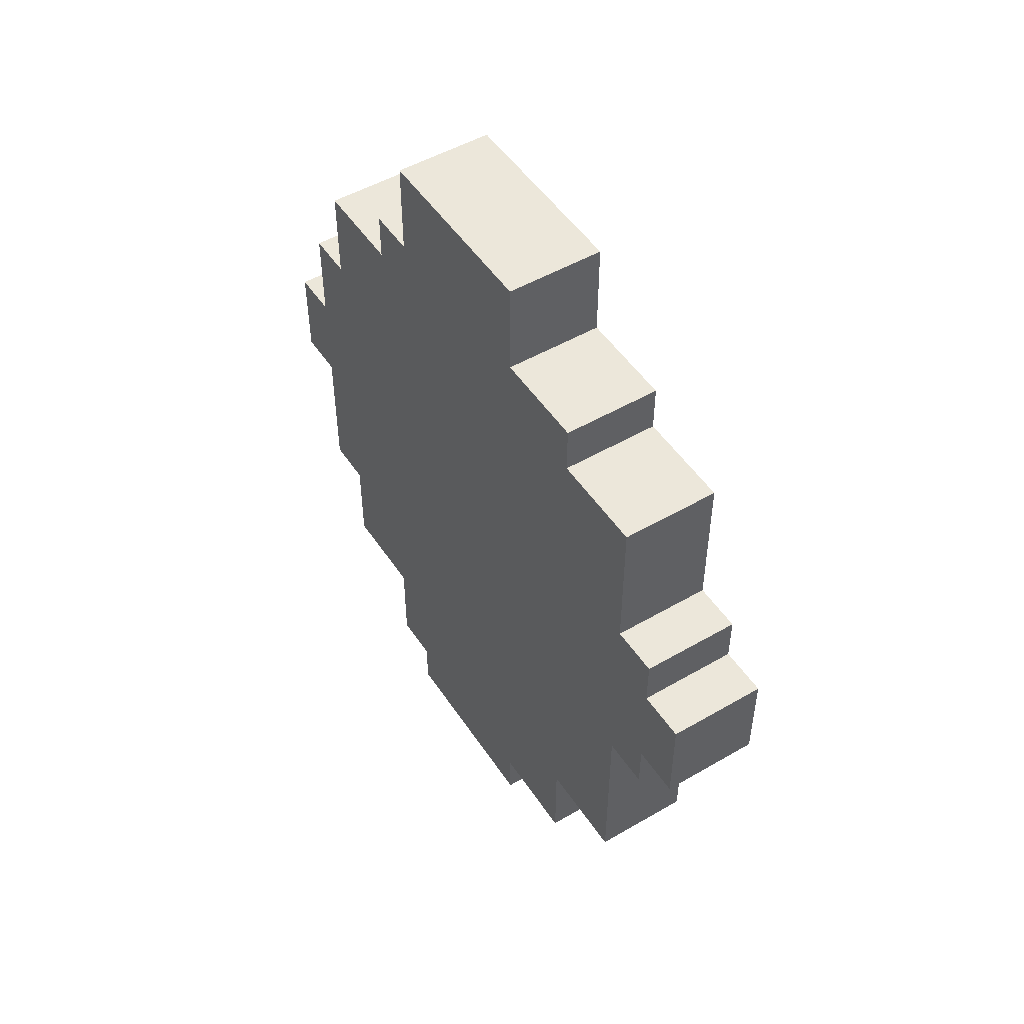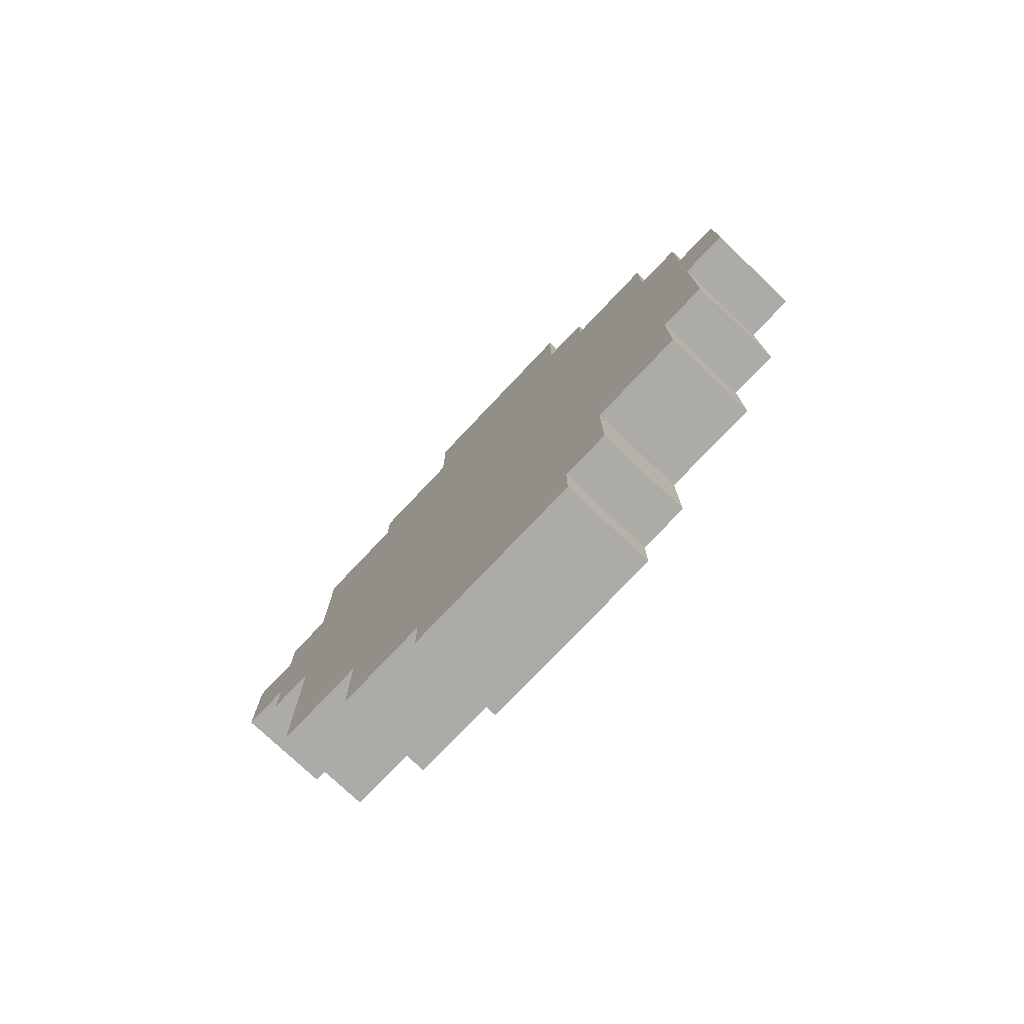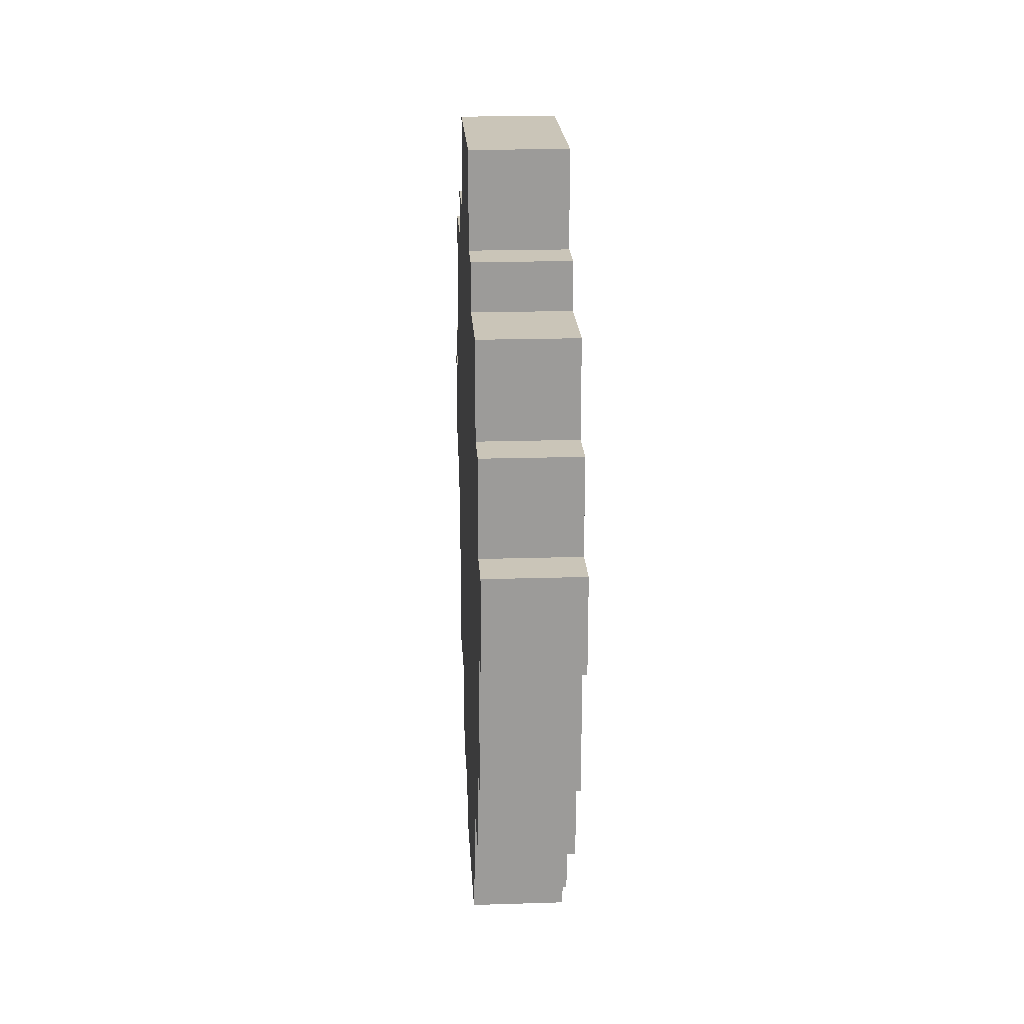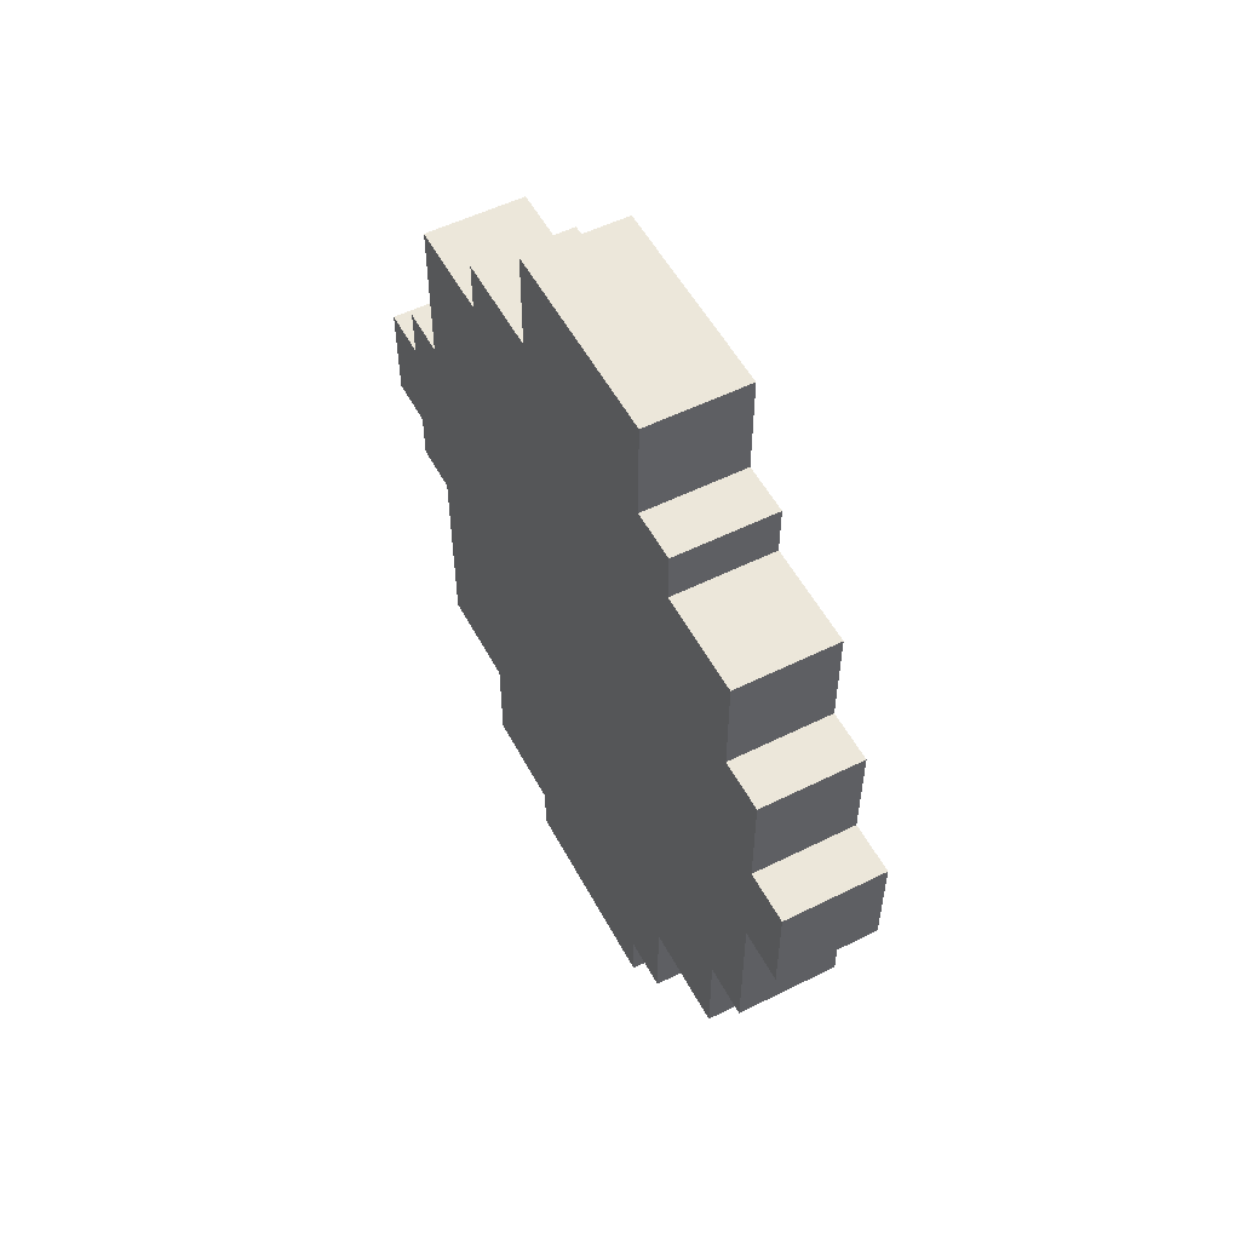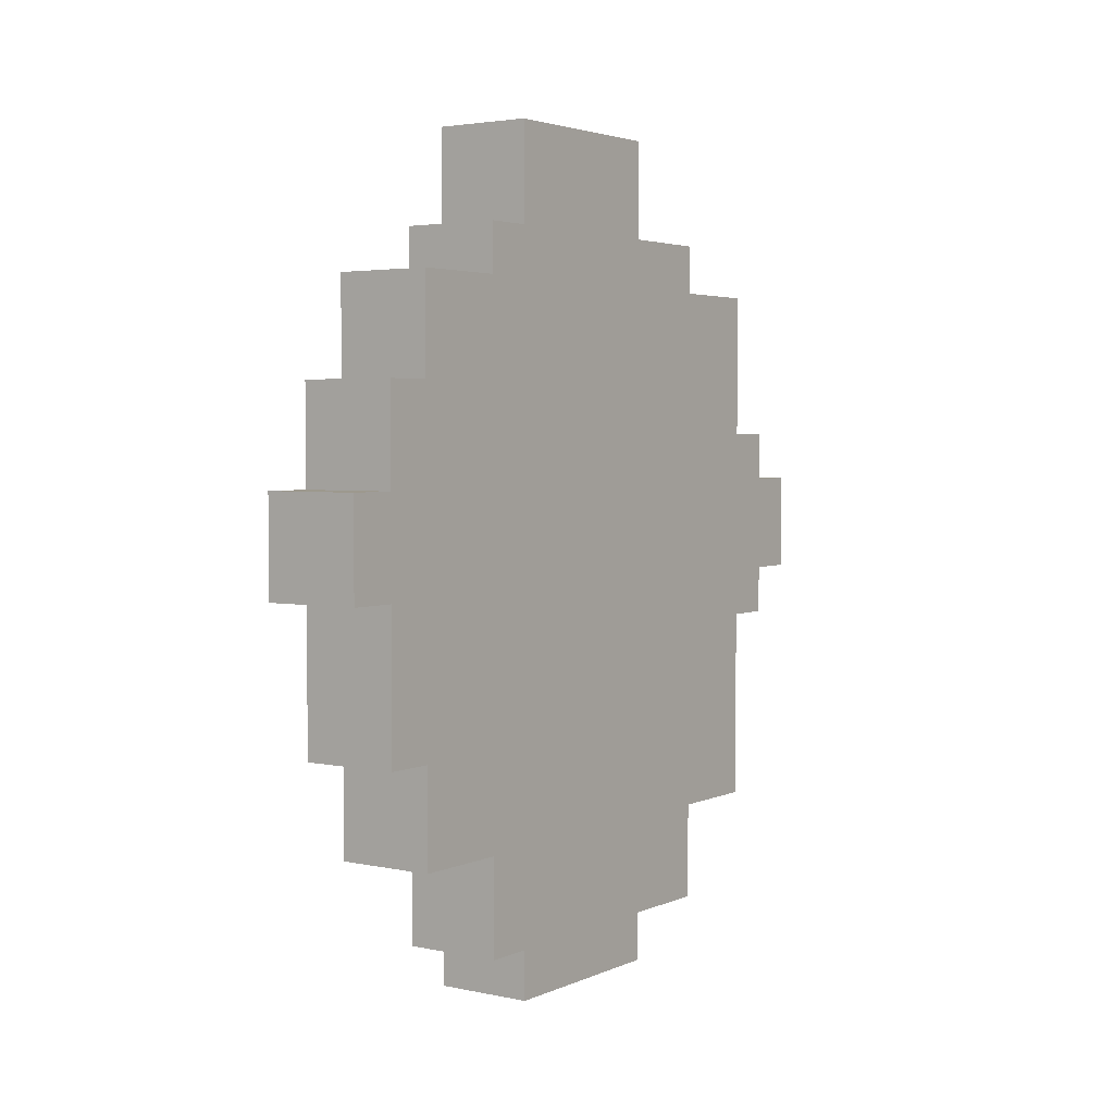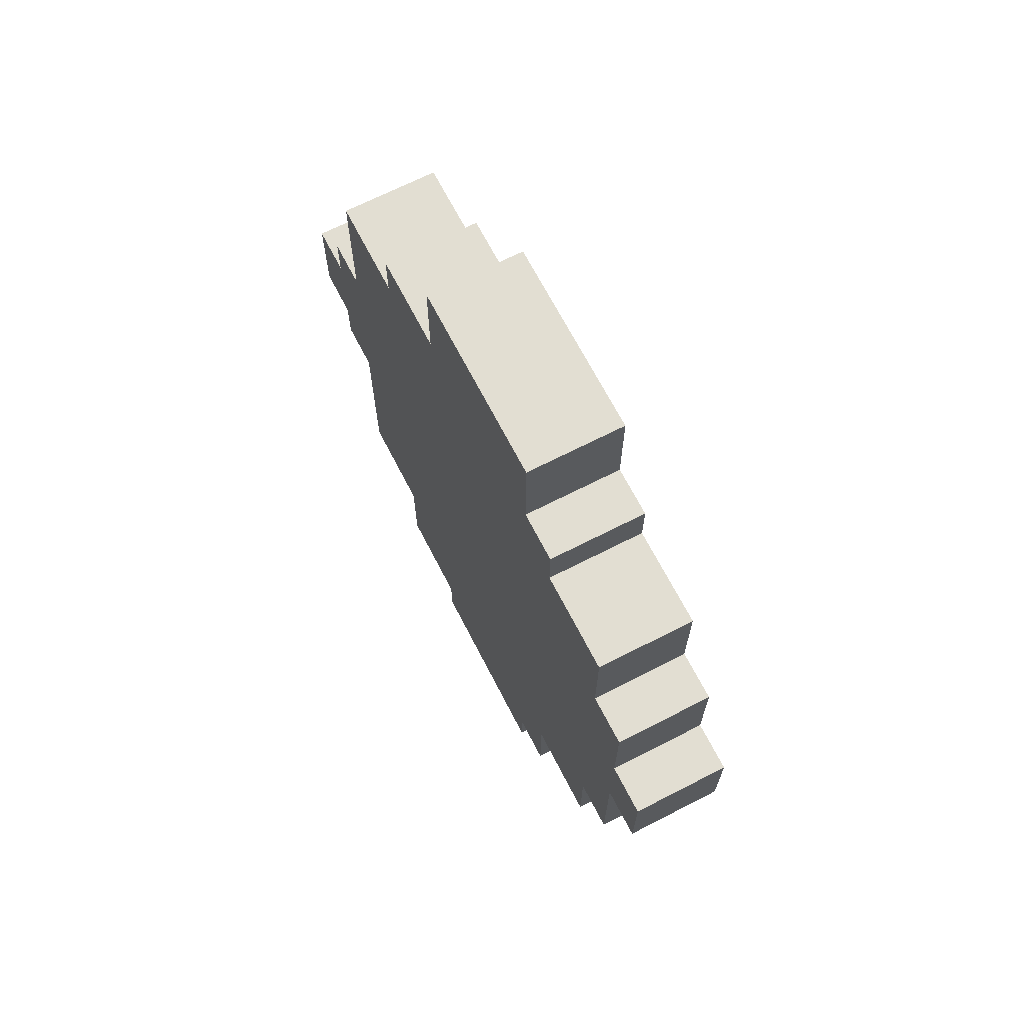
<metadata>
{"format":"obj","ext":"obj","renderer":"f3d","projection":"perspective","resolution":1024,"background":"white","views":[{"elev":50.3,"azim":147.5,"up":"+Y"},{"elev":-76.5,"azim":-43.4,"up":"+Y"},{"elev":20.5,"azim":-3.2,"up":"+Y"},{"elev":54.0,"azim":-27.8,"up":"+Y"},{"elev":3.3,"azim":35.3,"up":"+Y"},{"elev":68.0,"azim":-27.2,"up":"+Y"}]}
</metadata>
<code>
o
v -6 2.6 1.5
v -6 2.6 1.1
v -6 2.7 1.6
v -6 2.7 1.5
v -6 2.7 1.1
v -6 2.7 0.9
v -6 2.9 1.8
v -6 2.9 1.6
v -6 2.9 0.9
v -6 2.9 0.7
v -6 3.1 1.9
v -6 3.1 1.8
v -6 3.3 0.7
v -6 3.3 0.6
v -6 3.4 2
v -6 3.4 1.9
v -6 3.4 0.6
v -6 3.4 0.5
v -6 3.6 2
v -6 3.6 1.9
v -6 3.6 0.6
v -6 3.6 0.5
v -6 3.7 0.7
v -6 3.7 0.6
v -6 3.8 1.9
v -6 3.8 1.8
v -6 4 1.8
v -6 4 1.6
v -6 4 0.9
v -6 4 0.7
v -6 4.1 1.6
v -6 4.1 1.5
v -6 4.1 1.1
v -6 4.1 0.9
v -6 4.3 1.5
v -6 4.3 1.1
v -5.8 2.6 1.5
v -5.8 2.6 1.1
v -5.8 2.7 1.6
v -5.8 2.7 1.5
v -5.8 2.7 1.1
v -5.8 2.7 0.9
v -5.8 2.9 1.8
v -5.8 2.9 1.6
v -5.8 2.9 0.9
v -5.8 2.9 0.7
v -5.8 3.1 1.9
v -5.8 3.1 1.8
v -5.8 3.3 0.7
v -5.8 3.3 0.6
v -5.8 3.4 2
v -5.8 3.4 1.9
v -5.8 3.4 0.6
v -5.8 3.4 0.5
v -5.8 3.6 2
v -5.8 3.6 1.9
v -5.8 3.6 0.6
v -5.8 3.6 0.5
v -5.8 3.7 0.7
v -5.8 3.7 0.6
v -5.8 3.8 1.9
v -5.8 3.8 1.8
v -5.8 4 1.8
v -5.8 4 1.6
v -5.8 4 0.9
v -5.8 4 0.7
v -5.8 4.1 1.6
v -5.8 4.1 1.5
v -5.8 4.1 1.1
v -5.8 4.1 0.9
v -5.8 4.3 1.5
v -5.8 4.3 1.1
v -6 3.4 2
v -6 3.6 2
v -5.8 3.4 2
v -5.8 3.6 2
v -6 3.1 1.9
v -6 3.4 1.9
v -6 3.6 1.9
v -6 3.8 1.9
v -5.8 3.1 1.9
v -5.8 3.4 1.9
v -5.8 3.6 1.9
v -5.8 3.8 1.9
v -6 2.9 1.8
v -6 3.1 1.8
v -6 3.8 1.8
v -6 4 1.8
v -5.8 2.9 1.8
v -5.8 3.1 1.8
v -5.8 3.8 1.8
v -5.8 4 1.8
v -6 2.7 1.6
v -6 2.9 1.6
v -6 4 1.6
v -6 4.1 1.6
v -5.8 2.7 1.6
v -5.8 2.9 1.6
v -5.8 4 1.6
v -5.8 4.1 1.6
v -6 2.6 1.5
v -6 2.7 1.5
v -6 4.1 1.5
v -6 4.3 1.5
v -5.8 2.6 1.5
v -5.8 2.7 1.5
v -5.8 4.1 1.5
v -5.8 4.3 1.5
v -6 2.6 1.1
v -6 2.7 1.1
v -6 4.1 1.1
v -6 4.3 1.1
v -5.8 2.6 1.1
v -5.8 2.7 1.1
v -5.8 4.1 1.1
v -5.8 4.3 1.1
v -6 2.7 0.9
v -6 2.9 0.9
v -6 4 0.9
v -6 4.1 0.9
v -5.8 2.7 0.9
v -5.8 2.9 0.9
v -5.8 4 0.9
v -5.8 4.1 0.9
v -6 2.9 0.7
v -6 3.3 0.7
v -6 3.7 0.7
v -6 4 0.7
v -5.8 2.9 0.7
v -5.8 3.3 0.7
v -5.8 3.7 0.7
v -5.8 4 0.7
v -6 3.3 0.6
v -6 3.4 0.6
v -6 3.6 0.6
v -6 3.7 0.6
v -5.8 3.3 0.6
v -5.8 3.4 0.6
v -5.8 3.6 0.6
v -5.8 3.7 0.6
v -6 3.4 0.5
v -6 3.6 0.5
v -5.8 3.4 0.5
v -5.8 3.6 0.5
v -6 2.6 1.5
v -5.8 2.6 1.5
v -6 2.6 1.1
v -5.8 2.6 1.1
v -6 2.7 1.6
v -5.8 2.7 1.6
v -6 2.7 1.5
v -5.8 2.7 1.5
v -6 2.7 1.1
v -5.8 2.7 1.1
v -6 2.7 0.9
v -5.8 2.7 0.9
v -6 2.9 1.8
v -5.8 2.9 1.8
v -6 2.9 1.6
v -5.8 2.9 1.6
v -6 2.9 0.9
v -5.8 2.9 0.9
v -6 2.9 0.7
v -5.8 2.9 0.7
v -6 3.1 1.9
v -5.8 3.1 1.9
v -6 3.1 1.8
v -5.8 3.1 1.8
v -6 3.3 0.7
v -5.8 3.3 0.7
v -6 3.3 0.6
v -5.8 3.3 0.6
v -6 3.4 2
v -5.8 3.4 2
v -6 3.4 1.9
v -5.8 3.4 1.9
v -6 3.4 0.6
v -5.8 3.4 0.6
v -6 3.4 0.5
v -5.8 3.4 0.5
v -6 3.6 2
v -5.8 3.6 2
v -6 3.6 1.9
v -5.8 3.6 1.9
v -6 3.6 0.6
v -5.8 3.6 0.6
v -6 3.6 0.5
v -5.8 3.6 0.5
v -6 3.7 0.7
v -5.8 3.7 0.7
v -6 3.7 0.6
v -5.8 3.7 0.6
v -6 3.8 1.9
v -5.8 3.8 1.9
v -6 3.8 1.8
v -5.8 3.8 1.8
v -6 4 1.8
v -5.8 4 1.8
v -6 4 1.6
v -5.8 4 1.6
v -6 4 0.9
v -5.8 4 0.9
v -6 4 0.7
v -5.8 4 0.7
v -6 4.1 1.6
v -5.8 4.1 1.6
v -6 4.1 1.5
v -5.8 4.1 1.5
v -6 4.1 1.1
v -5.8 4.1 1.1
v -6 4.1 0.9
v -5.8 4.1 0.9
v -6 4.3 1.5
v -5.8 4.3 1.5
v -6 4.3 1.1
v -5.8 4.3 1.1
f 4 2 1
f 5 2 4
f 8 4 3
f 8 6 5
f 8 5 4
f 9 6 8
f 12 8 7
f 12 10 9
f 12 9 8
f 13 10 12
f 13 12 11
f 16 13 11
f 16 14 13
f 17 14 16
f 19 16 15
f 19 18 17
f 19 17 16
f 20 18 19
f 21 18 20
f 22 18 21
f 23 21 20
f 24 21 23
f 25 23 20
f 26 23 25
f 27 23 26
f 28 23 27
f 29 23 28
f 30 23 29
f 31 29 28
f 32 29 31
f 33 29 32
f 34 29 33
f 35 33 32
f 36 33 35
f 37 38 40
f 40 38 41
f 39 40 44
f 41 42 44
f 40 41 44
f 44 42 45
f 43 44 48
f 45 46 48
f 44 45 48
f 48 46 49
f 47 48 49
f 47 49 52
f 49 50 52
f 52 50 53
f 51 52 55
f 53 54 55
f 52 53 55
f 55 54 56
f 56 54 57
f 57 54 58
f 56 57 59
f 59 57 60
f 56 59 61
f 61 59 62
f 62 59 63
f 63 59 64
f 64 59 65
f 65 59 66
f 64 65 67
f 67 65 68
f 68 65 69
f 69 65 70
f 68 69 71
f 71 69 72
f 75 74 73
f 76 74 75
f 81 78 77
f 82 78 81
f 83 80 79
f 84 80 83
f 89 86 85
f 90 86 89
f 91 88 87
f 92 88 91
f 97 94 93
f 98 94 97
f 99 96 95
f 100 96 99
f 105 102 101
f 106 102 105
f 107 104 103
f 108 104 107
f 109 110 113
f 113 110 114
f 111 112 115
f 115 112 116
f 117 118 121
f 121 118 122
f 119 120 123
f 123 120 124
f 125 126 129
f 129 126 130
f 127 128 131
f 131 128 132
f 133 134 137
f 137 134 138
f 135 136 139
f 139 136 140
f 141 142 143
f 143 142 144
f 147 146 145
f 148 146 147
f 151 150 149
f 152 150 151
f 155 154 153
f 156 154 155
f 159 158 157
f 160 158 159
f 163 162 161
f 164 162 163
f 167 166 165
f 168 166 167
f 171 170 169
f 172 170 171
f 175 174 173
f 176 174 175
f 179 178 177
f 180 178 179
f 181 182 183
f 183 182 184
f 185 186 187
f 187 186 188
f 189 190 191
f 191 190 192
f 193 194 195
f 195 194 196
f 197 198 199
f 199 198 200
f 201 202 203
f 203 202 204
f 205 206 207
f 207 206 208
f 209 210 211
f 211 210 212
f 213 214 215
f 215 214 216

</code>
